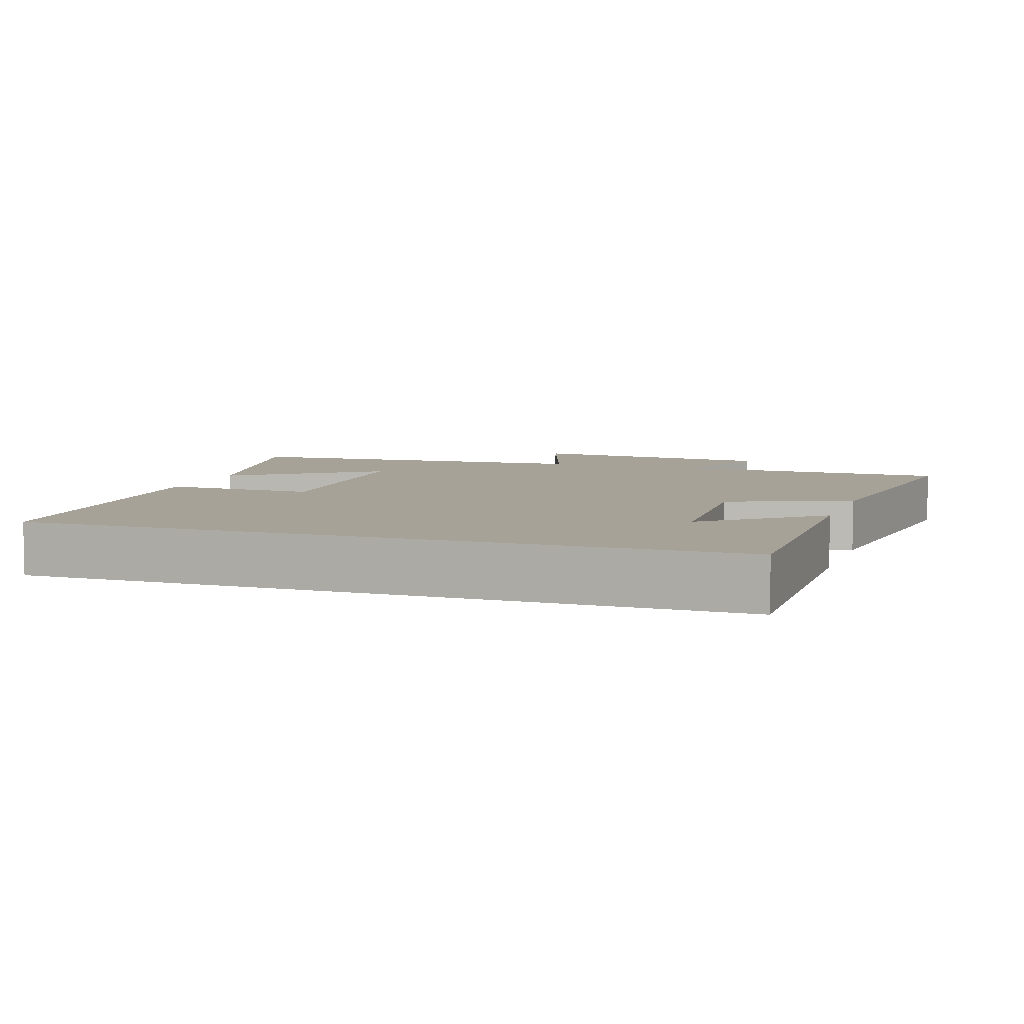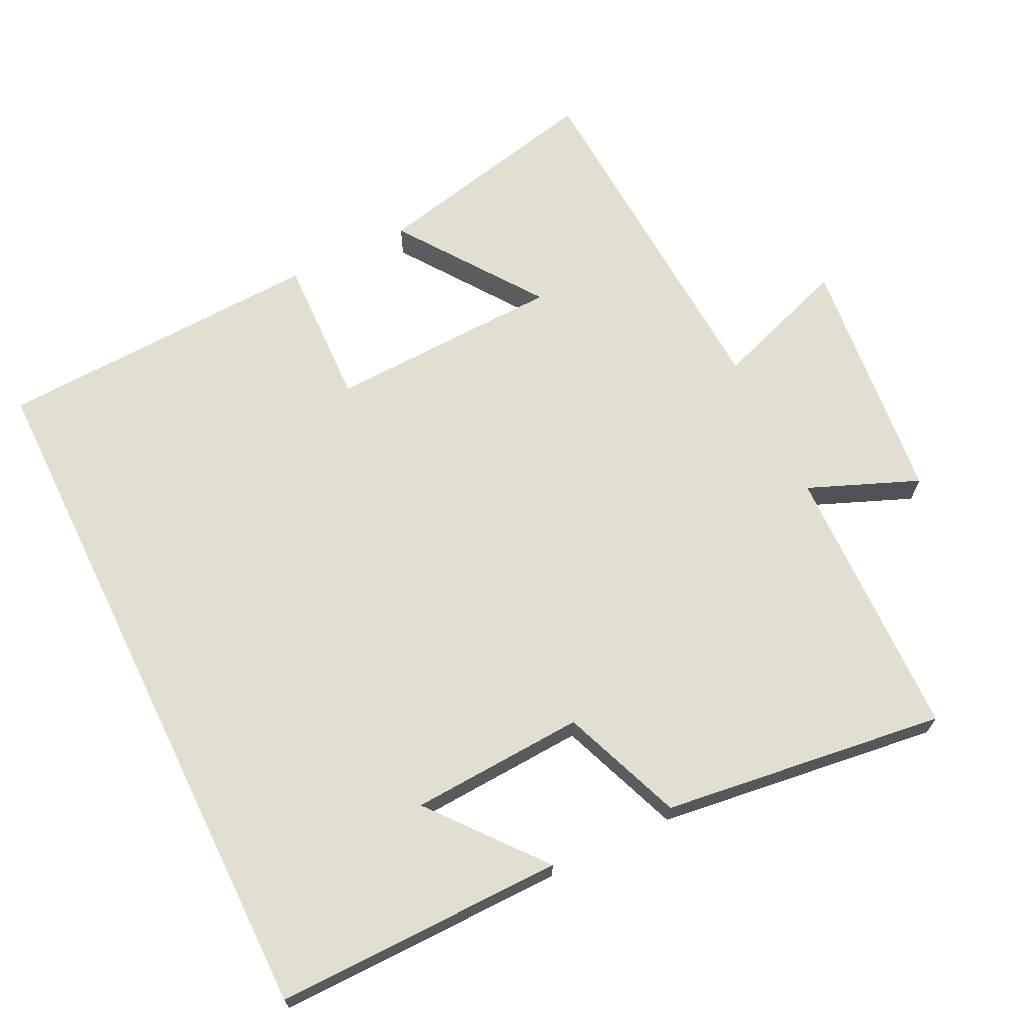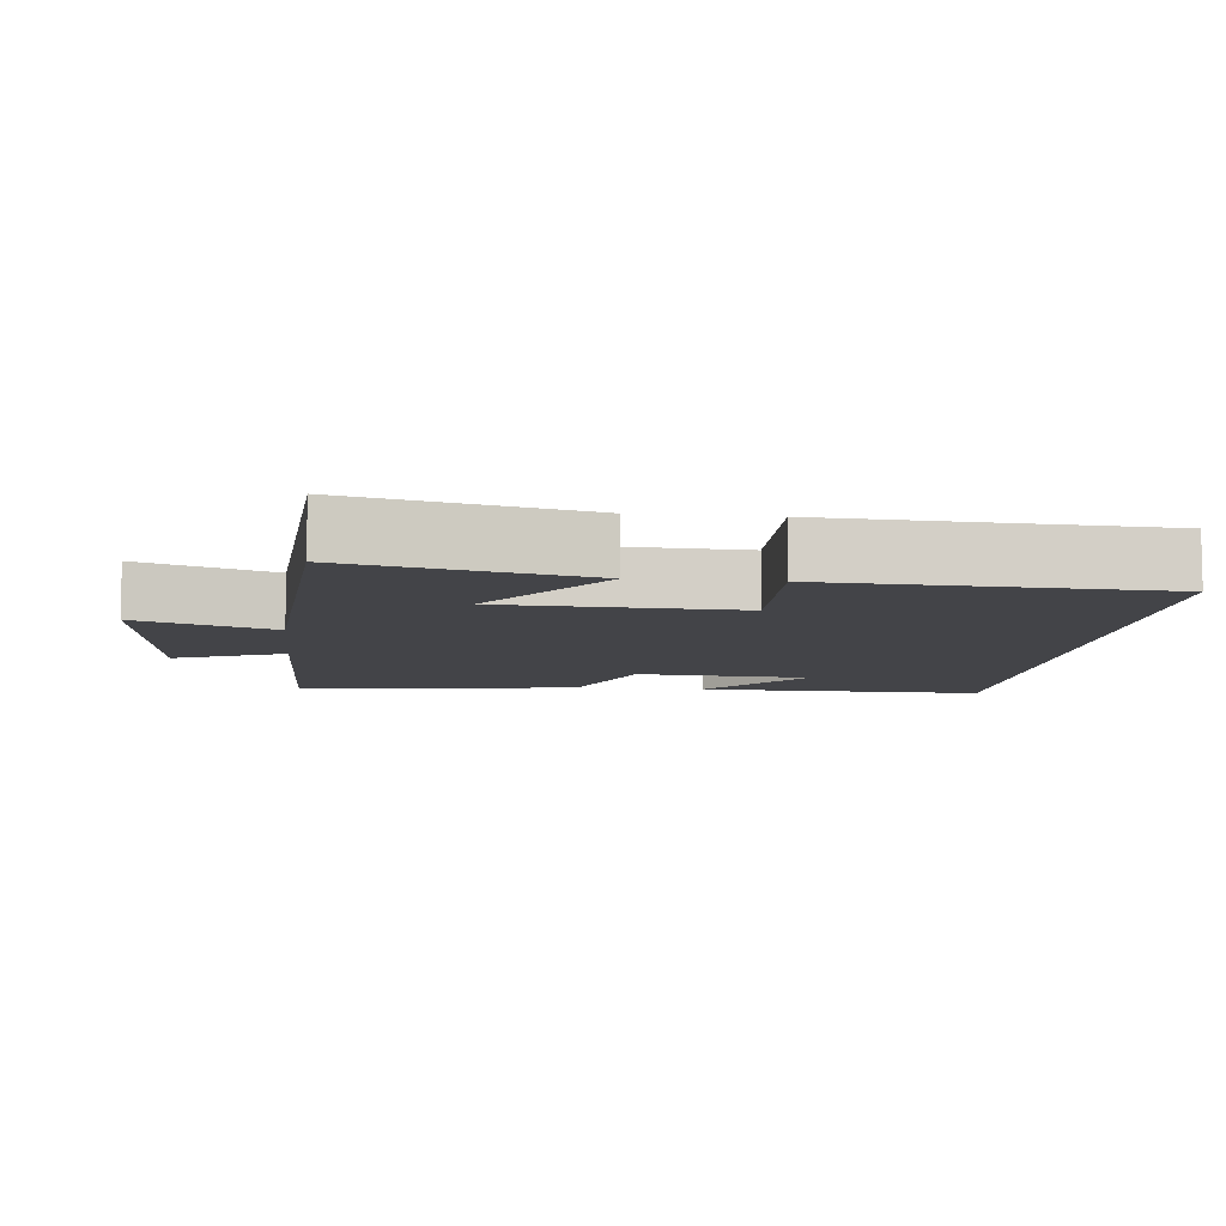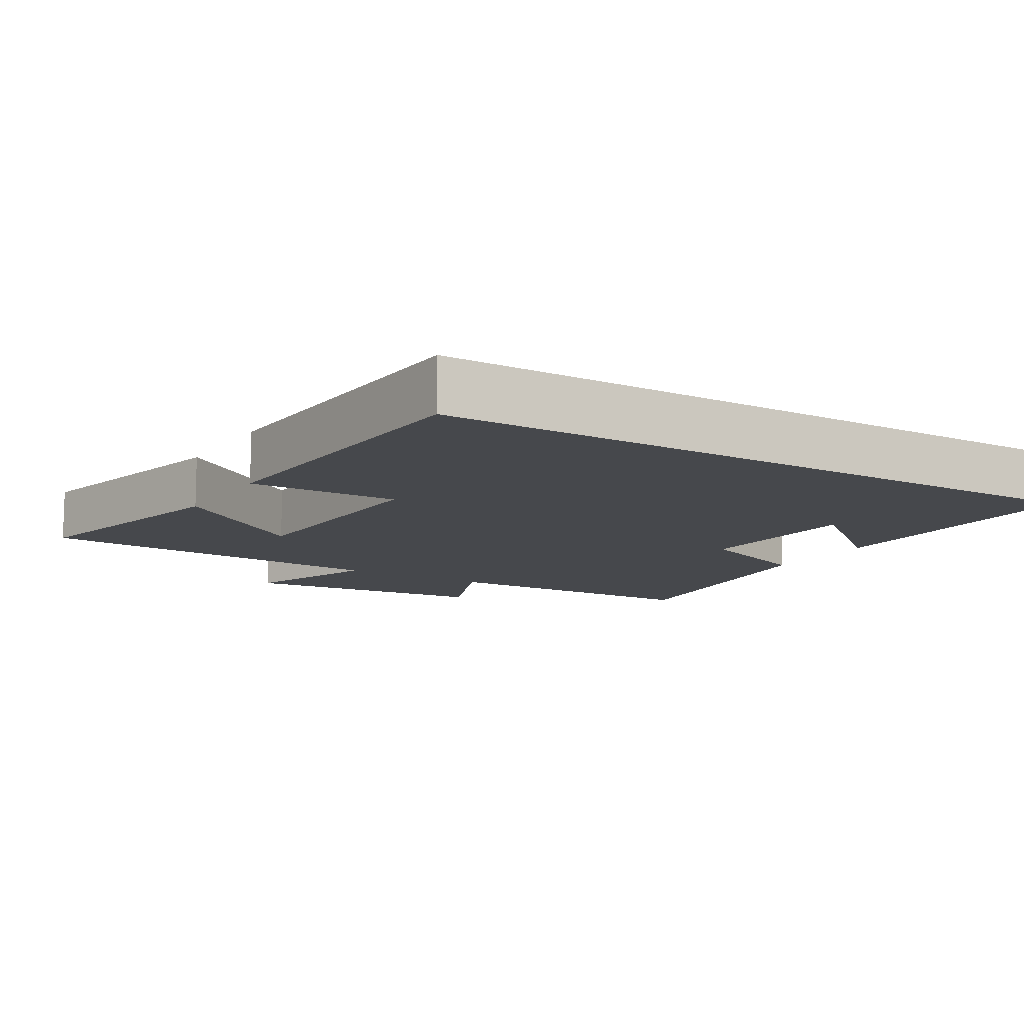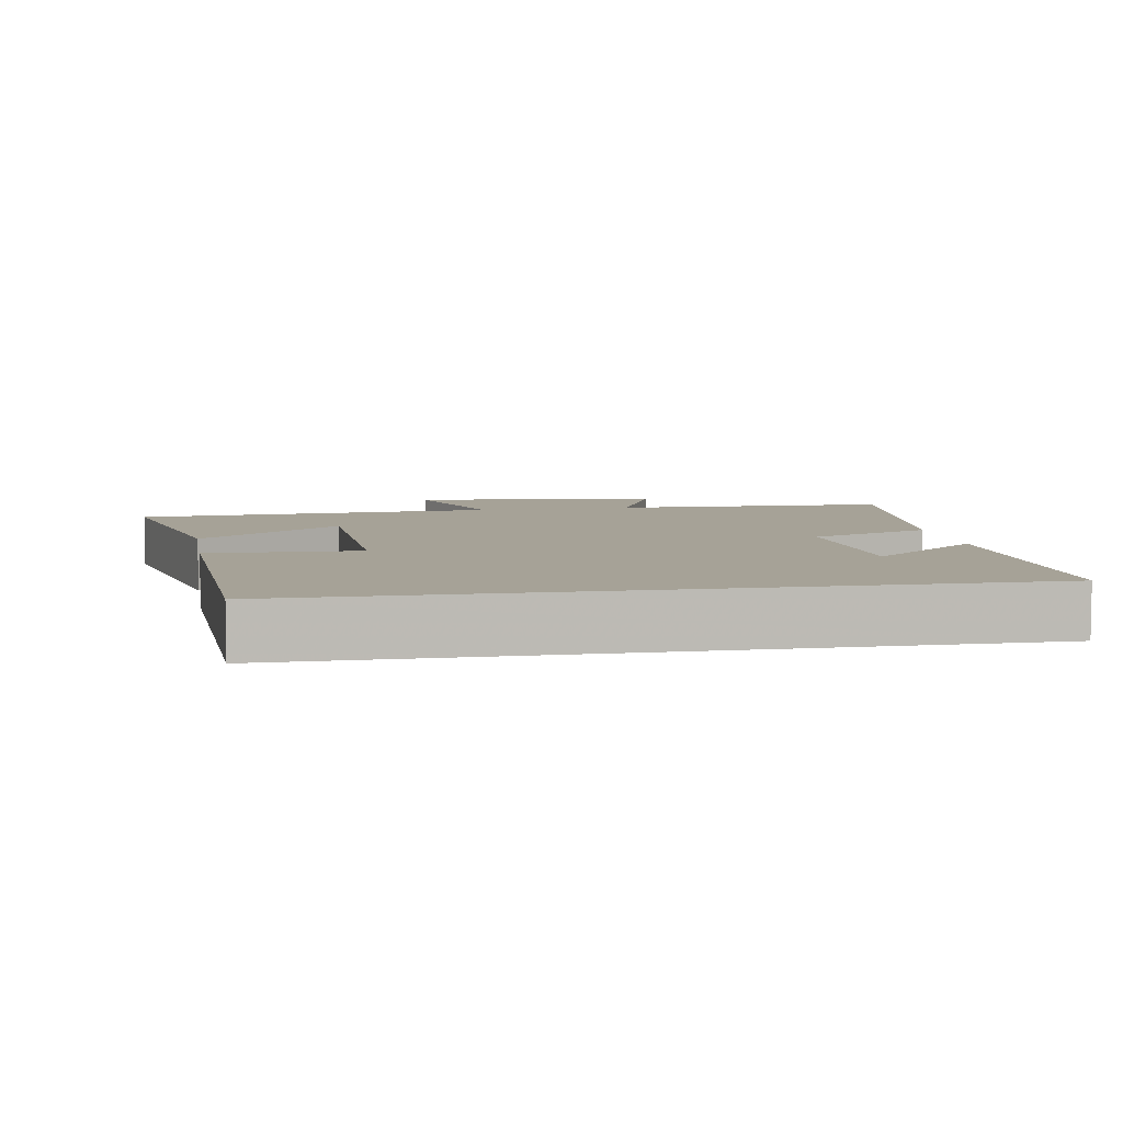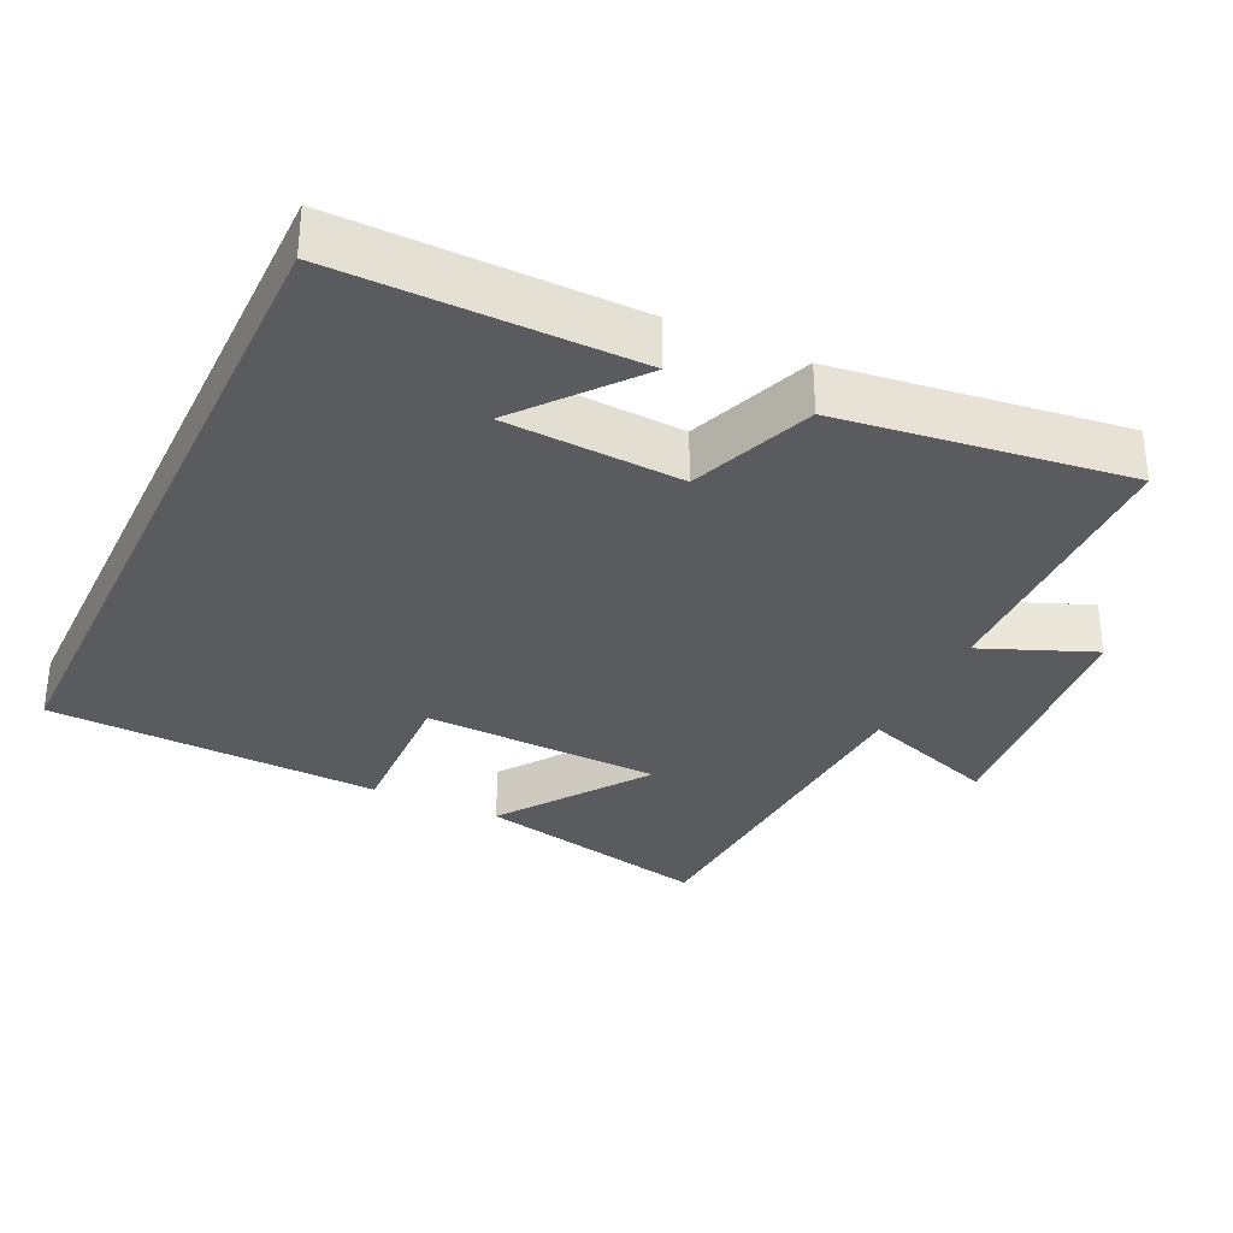
<metadata>
{"format":"obj","ext":"obj","renderer":"f3d","projection":"perspective","resolution":1024,"background":"white","views":[{"elev":6.6,"azim":-161.3,"up":"+Y"},{"elev":68.0,"azim":-116.1,"up":"+Y"},{"elev":-8.3,"azim":83.7,"up":"+Y"},{"elev":-11.2,"azim":148.3,"up":"+Y"},{"elev":6.5,"azim":170.3,"up":"+Y"},{"elev":-32.4,"azim":-115.3,"up":"+Y"}]}
</metadata>
<code>
v -0.551 0.07 0.491
v -0.16 0.07 0.5
v -0.223 0.07 0.655
v 0.131 0.07 0.691
v 0.064 0.07 0.5
v 0.573 0.07 0.47
v 0.5 0.07 0.142
v 0.3 0.07 0.285
v 0.288 0.07 -0.045
v 0.5 0.07 -0.038
v 0.48 0.07 -0.5
v -0.505 0.07 -0.5
v -0.5 0.07 -0.092
v -0.343 0.07 -0.22
v -0.329 0.07 0.026
v -0.5 0.07 0.092
v -0.551 0 0.491
v -0.16 0 0.5
v -0.223 0 0.655
v 0.131 0 0.691
v 0.064 0 0.5
v 0.573 0 0.47
v 0.5 0 0.142
v 0.3 0 0.285
v 0.288 0 -0.045
v 0.5 0 -0.038
v 0.48 0 -0.5
v -0.505 0 -0.5
v -0.5 0 -0.092
v -0.343 0 -0.22
v -0.329 0 0.026
v -0.5 0 0.092
f 15 16 1 2
f 14 15 2
f 12 13 14
f 11 12 14
f 10 11 14
f 9 10 14
f 8 9 14 2
f 5 6 7 8
f 5 8 2 3
f 3 4 5
f 18 17 32 31
f 18 31 30
f 30 29 28
f 30 28 27
f 30 27 26
f 30 26 25
f 18 30 25 24
f 24 23 22 21
f 19 18 24 21
f 21 20 19
f 1 17 18 2
f 2 18 19 3
f 3 19 20 4
f 4 20 21 5
f 5 21 22 6
f 6 22 23 7
f 7 23 24 8
f 8 24 25 9
f 9 25 26 10
f 10 26 27 11
f 11 27 28 12
f 12 28 29 13
f 13 29 30 14
f 14 30 31 15
f 15 31 32 16
f 16 32 17 1

</code>
